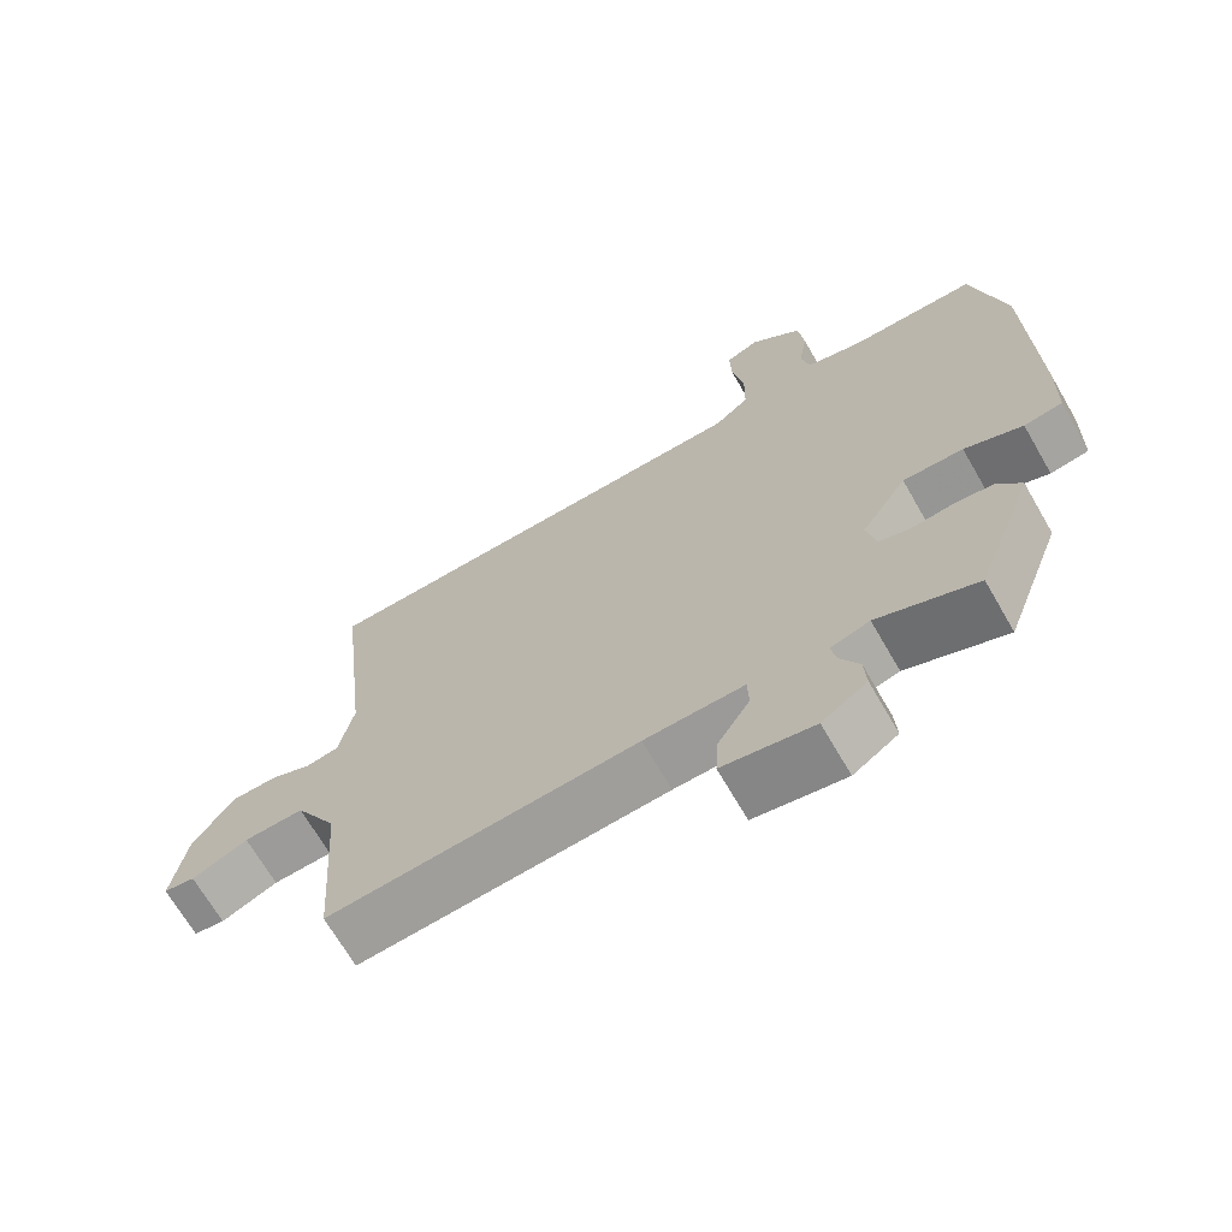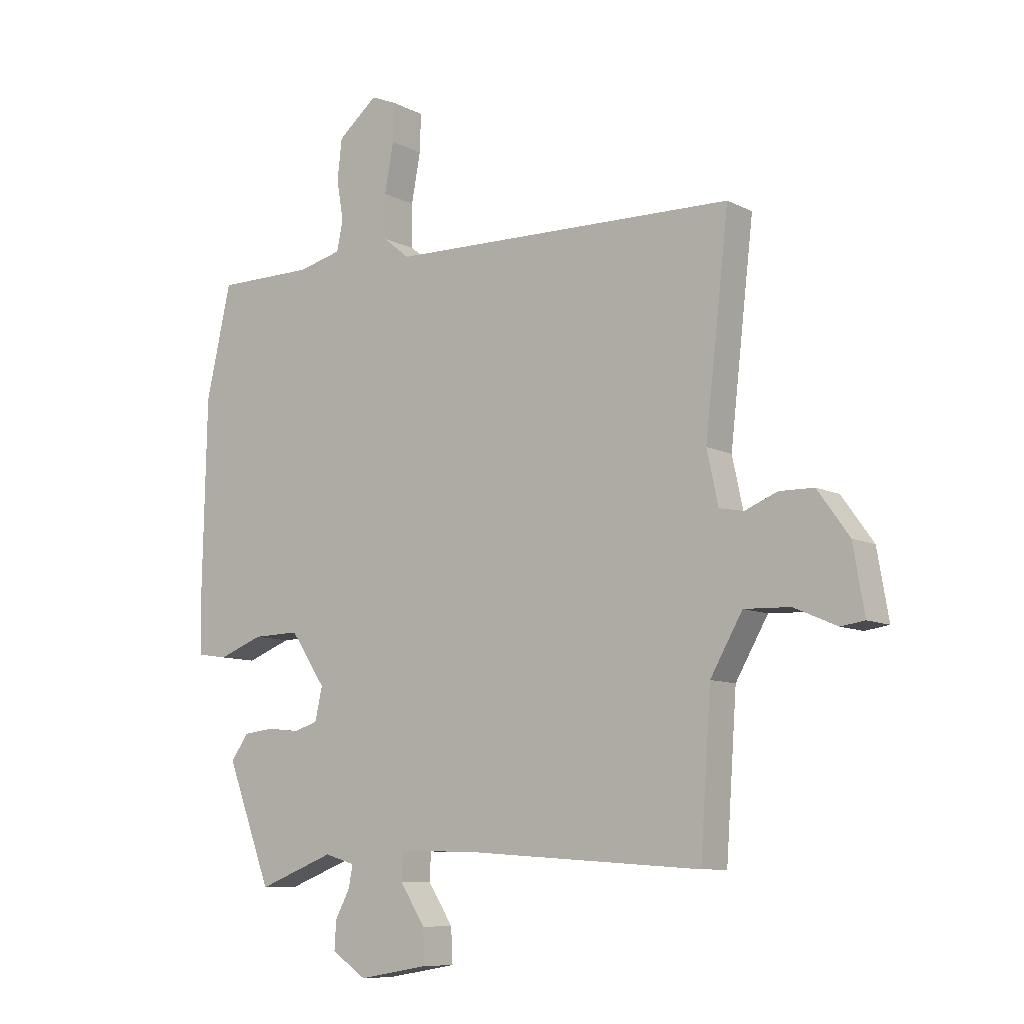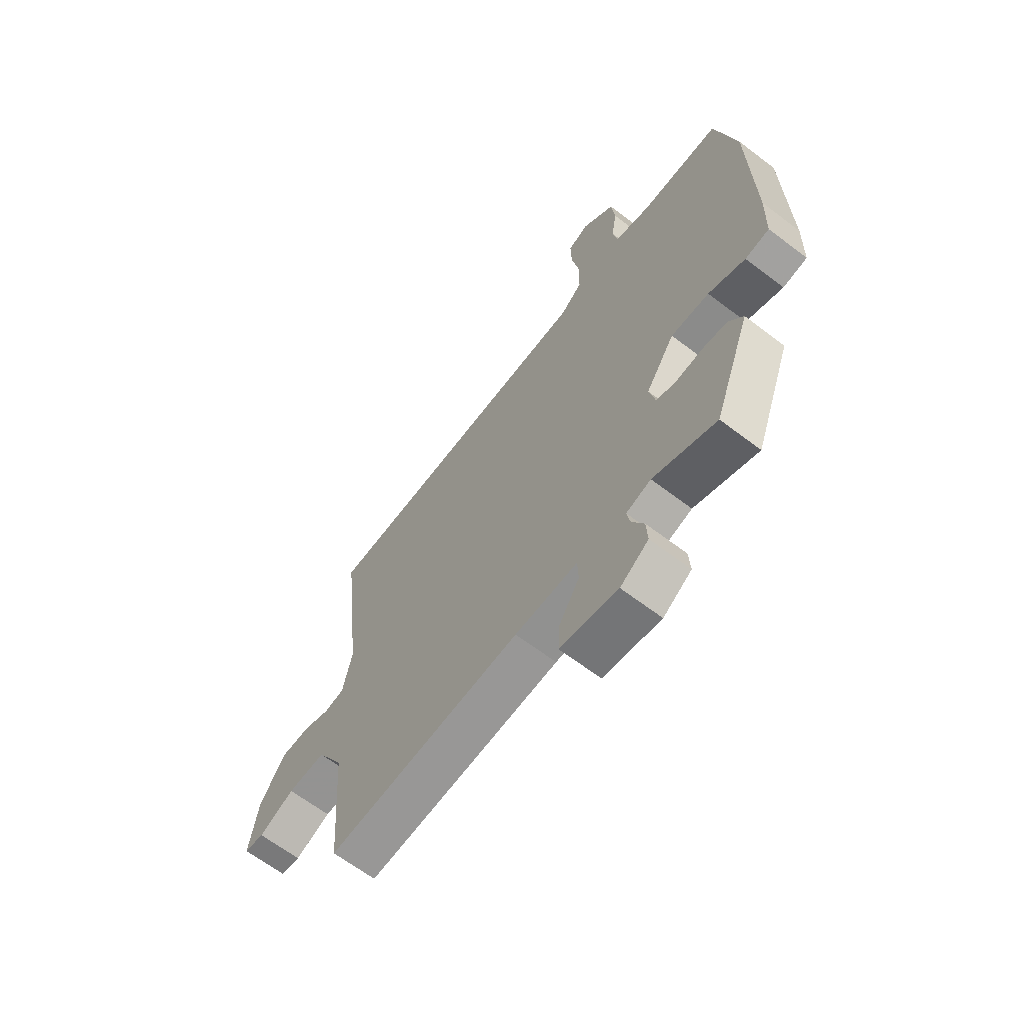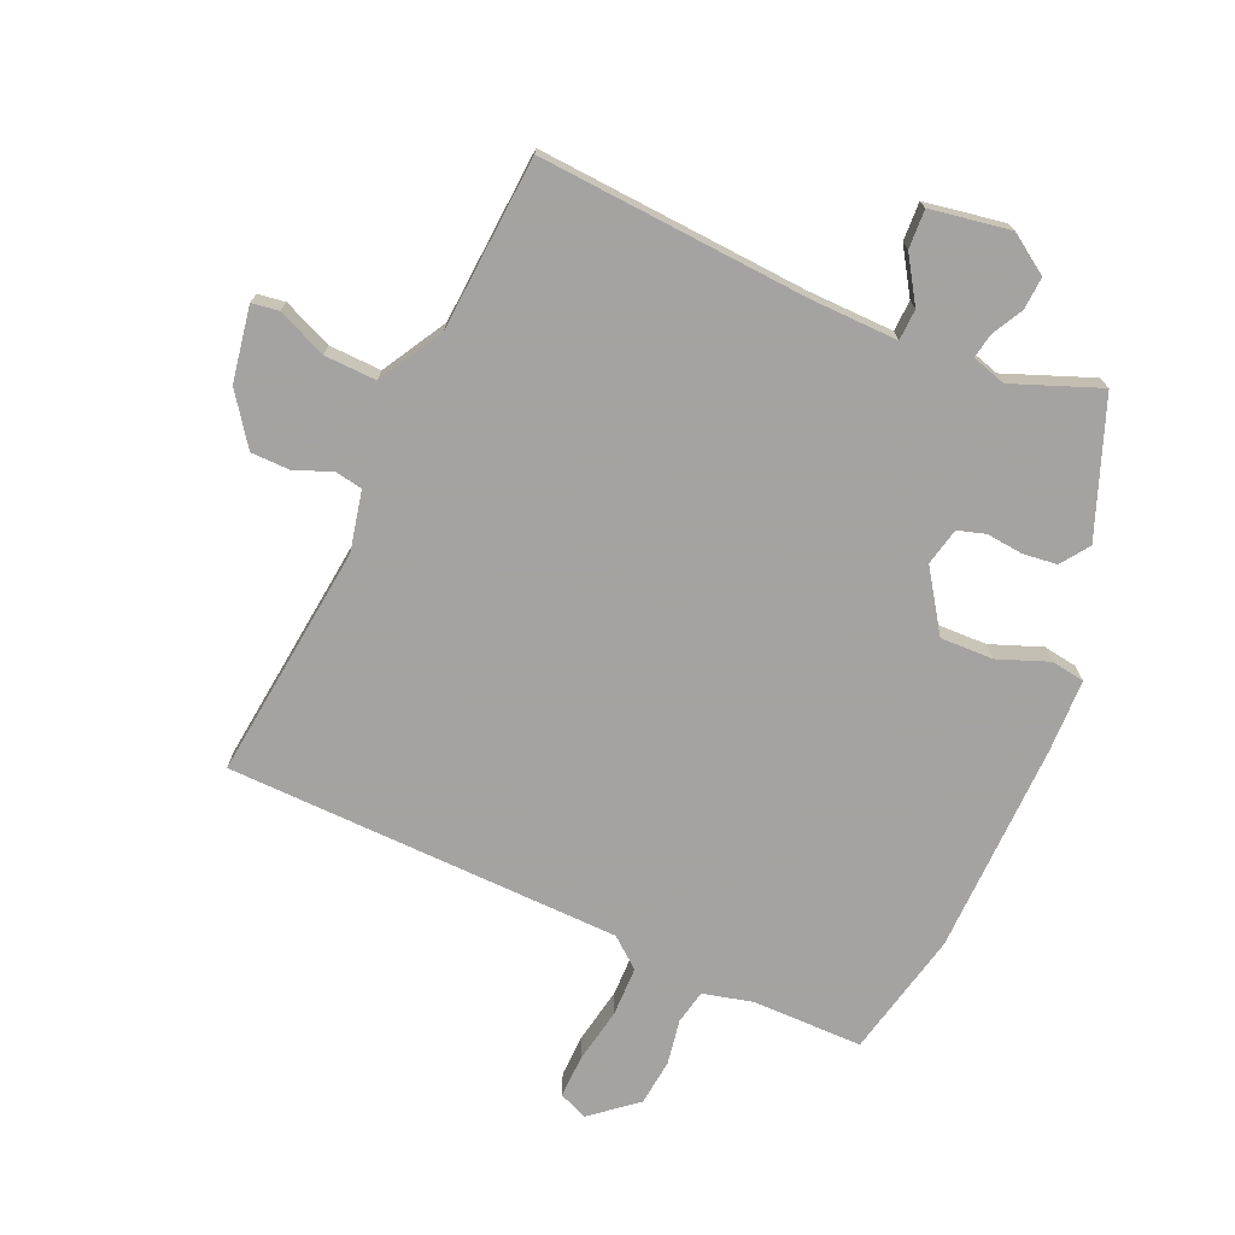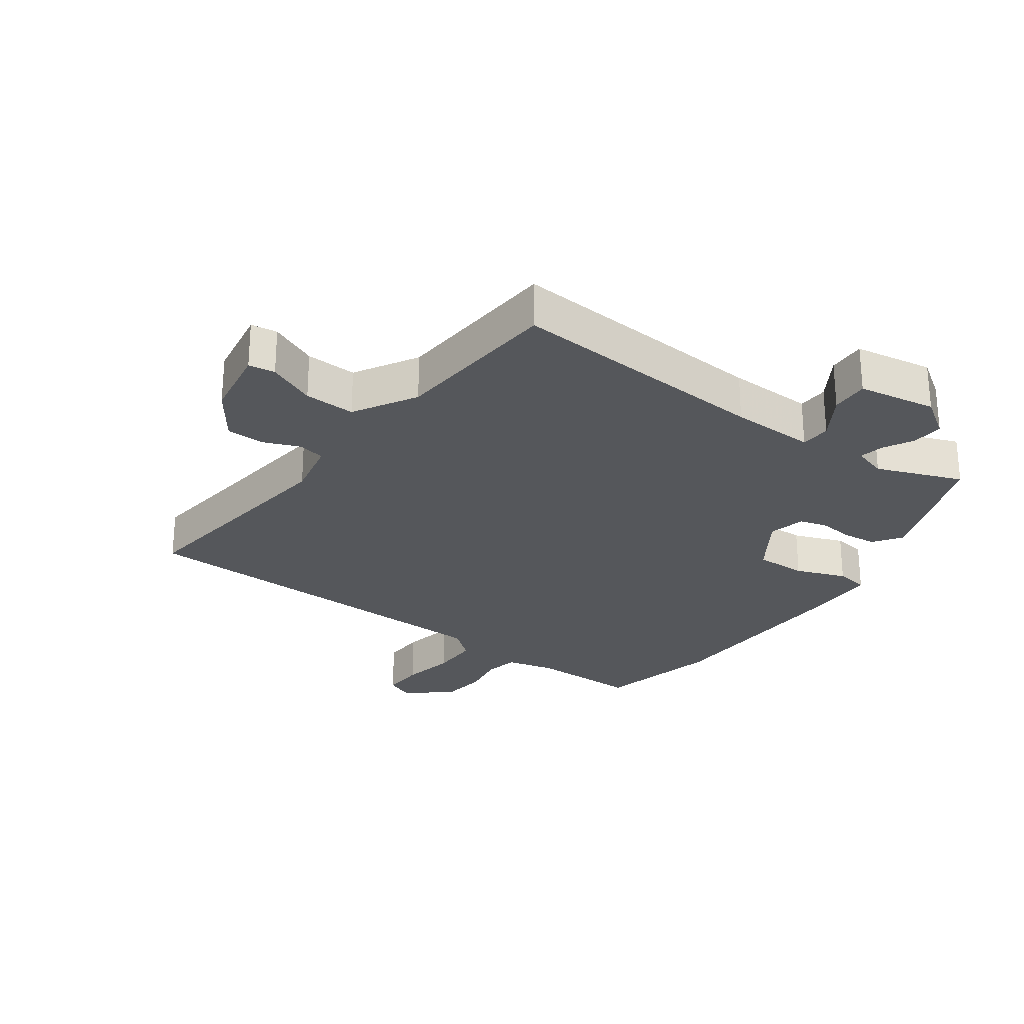
<metadata>
{"format":"obj","ext":"obj","renderer":"f3d","projection":"perspective","resolution":1024,"background":"white","views":[{"elev":-68.5,"azim":-150.0,"up":"+Z"},{"elev":-9.1,"azim":37.1,"up":"+Z"},{"elev":-64.9,"azim":-127.5,"up":"+Z"},{"elev":-73.1,"azim":156.3,"up":"+Y"},{"elev":-26.7,"azim":144.0,"up":"+Y"}]}
</metadata>
<code>
v 0.52 0.07 0.492
v 0.478 0.07 0.126
v 0.498 0.07 0.033
v 0.541 0.07 0.025
v 0.598 0.07 0.048
v 0.659 0.07 0.047
v 0.715 0.07 -0.031
v 0.735 0.07 -0.147
v 0.693 0.07 -0.153
v 0.617 0.07 -0.12
v 0.536 0.07 -0.117
v 0.479 0.07 -0.216
v 0.46 0.07 -0.486
v 0.041 0.07 -0.457
v -0.094 0.07 -0.454
v -0.096 0.07 -0.502
v -0.052 0.07 -0.571
v -0.049 0.07 -0.631
v -0.173 0.07 -0.652
v -0.234 0.07 -0.611
v -0.231 0.07 -0.561
v -0.205 0.07 -0.512
v -0.198 0.07 -0.474
v -0.251 0.07 -0.458
v -0.386 0.07 -0.51
v -0.465 0.07 -0.301
v -0.434 0.07 -0.257
v -0.381 0.07 -0.251
v -0.324 0.07 -0.257
v -0.281 0.07 -0.244
v -0.268 0.07 -0.186
v -0.33 0.07 -0.094
v -0.412 0.07 -0.096
v -0.491 0.07 -0.126
v -0.543 0.07 -0.118
v -0.546 0.07 -0.005
v -0.539 0.07 0.326
v -0.495 0.07 0.522
v -0.323 0.07 0.522
v -0.246 0.07 0.541
v -0.235 0.07 0.594
v -0.247 0.07 0.664
v -0.239 0.07 0.736
v -0.169 0.07 0.794
v -0.124 0.07 0.775
v -0.126 0.07 0.708
v -0.142 0.07 0.622
v -0.141 0.07 0.545
v -0.094 0.07 0.507
v 0.52 0 0.492
v 0.478 0 0.126
v 0.498 0 0.033
v 0.541 0 0.025
v 0.598 0 0.048
v 0.659 0 0.047
v 0.715 0 -0.031
v 0.735 0 -0.147
v 0.693 0 -0.153
v 0.617 0 -0.12
v 0.536 0 -0.117
v 0.479 0 -0.216
v 0.46 0 -0.486
v 0.041 0 -0.457
v -0.094 0 -0.454
v -0.096 0 -0.502
v -0.052 0 -0.571
v -0.049 0 -0.631
v -0.173 0 -0.652
v -0.234 0 -0.611
v -0.231 0 -0.561
v -0.205 0 -0.512
v -0.198 0 -0.474
v -0.251 0 -0.458
v -0.386 0 -0.51
v -0.465 0 -0.301
v -0.434 0 -0.257
v -0.381 0 -0.251
v -0.324 0 -0.257
v -0.281 0 -0.244
v -0.268 0 -0.186
v -0.33 0 -0.094
v -0.412 0 -0.096
v -0.491 0 -0.126
v -0.543 0 -0.118
v -0.546 0 -0.005
v -0.539 0 0.326
v -0.495 0 0.522
v -0.323 0 0.522
v -0.246 0 0.541
v -0.235 0 0.594
v -0.247 0 0.664
v -0.239 0 0.736
v -0.169 0 0.794
v -0.124 0 0.775
v -0.126 0 0.708
v -0.142 0 0.622
v -0.141 0 0.545
v -0.094 0 0.507
f 45 46 47
f 44 45 47
f 43 44 47
f 42 43 47
f 41 42 47
f 40 41 47 48
f 39 40 48 49
f 38 39 49
f 37 38 49
f 36 37 49
f 35 36 49
f 34 35 49
f 33 34 49
f 27 28 29
f 26 27 29
f 25 26 29
f 24 25 29
f 23 24 29 30
f 20 21 22
f 19 20 22
f 18 19 22
f 17 18 22
f 16 17 22
f 15 16 22 23
f 12 13 14
f 11 12 14 15
f 8 9 10
f 7 8 10
f 6 7 10
f 5 6 10
f 4 5 10
f 3 4 10 11
f 49 1 2
f 33 49 2
f 32 33 2
f 23 30 31
f 15 23 31
f 11 15 31
f 3 11 31
f 2 3 31 32
f 96 95 94
f 96 94 93
f 96 93 92
f 96 92 91
f 96 91 90
f 97 96 90 89
f 98 97 89 88
f 98 88 87
f 98 87 86
f 98 86 85
f 98 85 84
f 98 84 83
f 98 83 82
f 78 77 76
f 78 76 75
f 78 75 74
f 78 74 73
f 79 78 73 72
f 71 70 69
f 71 69 68
f 71 68 67
f 71 67 66
f 71 66 65
f 72 71 65 64
f 63 62 61
f 64 63 61 60
f 59 58 57
f 59 57 56
f 59 56 55
f 59 55 54
f 59 54 53
f 60 59 53 52
f 51 50 98
f 51 98 82
f 51 82 81
f 80 79 72
f 80 72 64
f 80 64 60
f 80 60 52
f 81 80 52 51
f 1 50 51 2
f 2 51 52 3
f 3 52 53 4
f 4 53 54 5
f 5 54 55 6
f 6 55 56 7
f 7 56 57 8
f 8 57 58 9
f 9 58 59 10
f 10 59 60 11
f 11 60 61 12
f 12 61 62 13
f 13 62 63 14
f 14 63 64 15
f 15 64 65 16
f 16 65 66 17
f 17 66 67 18
f 18 67 68 19
f 19 68 69 20
f 20 69 70 21
f 21 70 71 22
f 22 71 72 23
f 23 72 73 24
f 24 73 74 25
f 25 74 75 26
f 26 75 76 27
f 27 76 77 28
f 28 77 78 29
f 29 78 79 30
f 30 79 80 31
f 31 80 81 32
f 32 81 82 33
f 33 82 83 34
f 34 83 84 35
f 35 84 85 36
f 36 85 86 37
f 37 86 87 38
f 38 87 88 39
f 39 88 89 40
f 40 89 90 41
f 41 90 91 42
f 42 91 92 43
f 43 92 93 44
f 44 93 94 45
f 45 94 95 46
f 46 95 96 47
f 47 96 97 48
f 48 97 98 49
f 49 98 50 1

</code>
